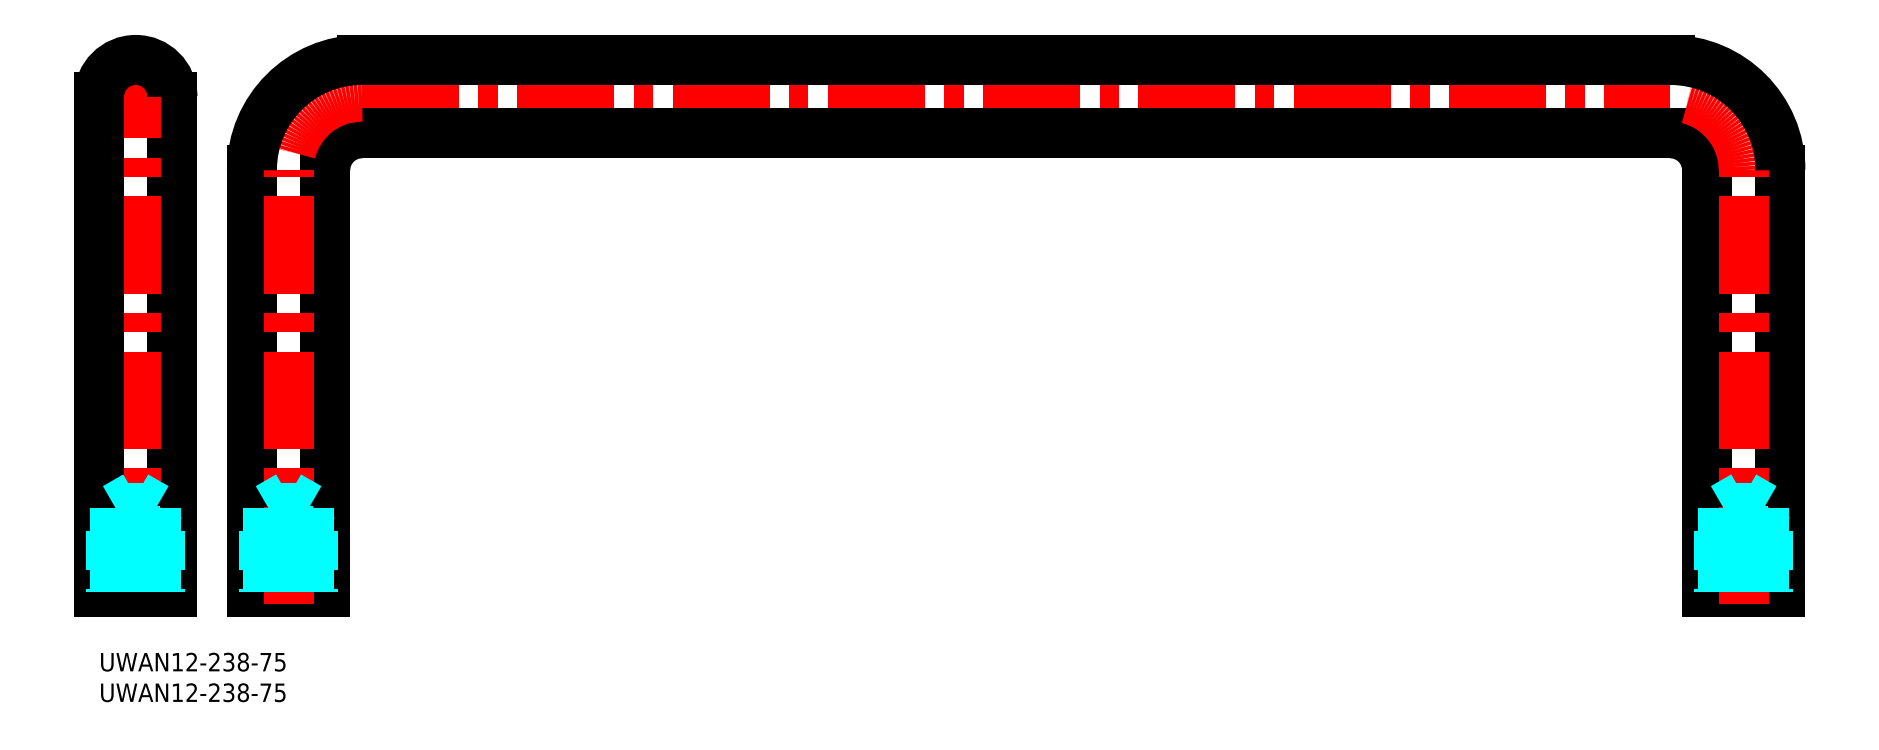
<metadata>
{"format":"dxf","ext":"dxf","renderer":"ezdxf+matplotlib","layout":"modelspace","background":"white","min_lineweight":24,"dpi":150}
</metadata>
<code>
0
SECTION
2
ENTITIES
0
INSERT
8
MSM_CONTINUOUS
2
*U5
10
0
20
0
30
0
0
INSERT
8
MSM_CONTINUOUS
2
*U6
10
0
20
0
30
0
0
LINE
8
MSM_CENTER
10
43
20
91
30
0
11
257
21
91
31
0
0
LINE
8
MSM_CONTINUOUS
10
275
20
79
30
0
11
275
21
10
31
0
0
LINE
8
MSM_CONTINUOUS
10
263
20
10
30
0
11
263
21
79
31
0
0
LINE
8
MSM_CONTINUOUS
10
275
20
10
30
0
11
263
21
10
31
0
0
LINE
8
MSM_CENTER
10
269
20
8
30
0
11
269
21
79
31
0
0
LINE
8
MSM_CONTINUOUS
10
37
20
79
30
0
11
37
21
10
31
0
0
LINE
8
MSM_CONTINUOUS
10
25
20
10
30
0
11
25
21
79
31
0
0
LINE
8
MSM_CONTINUOUS
10
12
20
91
30
0
11
12
21
10
31
0
0
LINE
8
MSM_CONTINUOUS
10
37
20
10
30
0
11
25
21
10
31
0
0
LINE
8
MSM_CENTER
10
31
20
8
30
0
11
31
21
79
31
0
0
LINE
8
MSM_CENTER
10
6
20
8
30
0
11
6
21
99
31
0
0
LINE
8
MSM_CONTINUOUS
10
0
20
10
30
0
11
0
21
91
31
0
0
LINE
8
MSM_CONTINUOUS
10
12
20
10
30
0
11
0
21
10
31
0
0
LINE
8
MSM_CONTINUOUS
10
257
20
85
30
0
11
43
21
85
31
0
0
LINE
8
MSM_CONTINUOUS
10
43
20
97
30
0
11
257
21
97
31
0
0
LINE
8
MSM_DASHED
10
27
20
20
30
0
11
27
21
10
31
0
0
LINE
8
MSM_DASHED
10
27.68
20
23.75
30
0
11
27.68
21
10
31
0
0
LINE
8
MSM_DASHED
10
34.32
20
23.75
30
0
11
34.32
21
10
31
0
0
LINE
8
MSM_DASHED
10
35
20
20
30
0
11
35
21
10
31
0
0
LINE
8
MSM_DASHED
10
35
20
20
30
0
11
27
21
20
31
0
0
LINE
8
MSM_DASHED
10
35
20
20
30
0
11
34.32
21
21.17
31
0
0
LINE
8
MSM_DASHED
10
27
20
20
30
0
11
27.68
21
21.17
31
0
0
LINE
8
MSM_DASHED
10
34.32
20
23.75
30
0
11
27.68
21
23.75
31
0
0
LINE
8
MSM_DASHED
10
34.32
20
23.75
30
0
11
31
21
25.67
31
0
0
LINE
8
MSM_DASHED
10
27.68
20
23.75
30
0
11
31
21
25.67
31
0
0
LINE
8
MSM_DASHED
10
2
20
20
30
0
11
2
21
10
31
0
0
LINE
8
MSM_DASHED
10
2.676
20
23.75
30
0
11
2.676
21
10
31
0
0
LINE
8
MSM_DASHED
10
9.323
20
23.75
30
0
11
9.323
21
10
31
0
0
LINE
8
MSM_DASHED
10
10
20
20
30
0
11
10
21
10
31
0
0
LINE
8
MSM_DASHED
10
10
20
20
30
0
11
2
21
20
31
0
0
LINE
8
MSM_DASHED
10
10
20
20
30
0
11
9.323
21
21.17
31
0
0
LINE
8
MSM_DASHED
10
2
20
20
30
0
11
2.676
21
21.17
31
0
0
LINE
8
MSM_DASHED
10
9.323
20
23.75
30
0
11
2.676
21
23.75
31
0
0
LINE
8
MSM_DASHED
10
9.323
20
23.75
30
0
11
6
21
25.67
31
0
0
LINE
8
MSM_DASHED
10
2.676
20
23.75
30
0
11
6
21
25.67
31
0
0
LINE
8
MSM_DASHED
10
265
20
20
30
0
11
265
21
10
31
0
0
LINE
8
MSM_DASHED
10
265.7
20
23.75
30
0
11
265.7
21
10
31
0
0
LINE
8
MSM_DASHED
10
272.3
20
23.75
30
0
11
272.3
21
10
31
0
0
LINE
8
MSM_DASHED
10
273
20
20
30
0
11
273
21
10
31
0
0
LINE
8
MSM_DASHED
10
273
20
20
30
0
11
265
21
20
31
0
0
LINE
8
MSM_DASHED
10
273
20
20
30
0
11
272.3
21
21.17
31
0
0
LINE
8
MSM_DASHED
10
265
20
20
30
0
11
265.7
21
21.17
31
0
0
LINE
8
MSM_DASHED
10
272.3
20
23.75
30
0
11
265.7
21
23.75
31
0
0
LINE
8
MSM_DASHED
10
272.3
20
23.75
30
0
11
269
21
25.67
31
0
0
LINE
8
MSM_DASHED
10
265.7
20
23.75
30
0
11
269
21
25.67
31
0
0
ARC
8
MSM_CONTINUOUS
10
6
20
91
30
0
40
6
50
0
51
180
0
ARC
8
MSM_CONTINUOUS
10
257
20
79
30
0
40
6
50
0
51
90
0
ARC
8
MSM_CONTINUOUS
10
43
20
79
30
0
40
6
50
90
51
180
0
ARC
8
MSM_CENTER
10
257
20
79
30
0
40
12
50
1.527e-13
51
90
0
ARC
8
MSM_CENTER
10
43
20
79
30
0
40
12
50
90
51
180
0
ARC
8
MSM_CONTINUOUS
10
43
20
79
30
0
40
18
50
90
51
180
0
ARC
8
MSM_CONTINUOUS
10
257
20
79
30
0
40
18
50
0
51
90
0
ENDSEC
0
EOF

</code>
